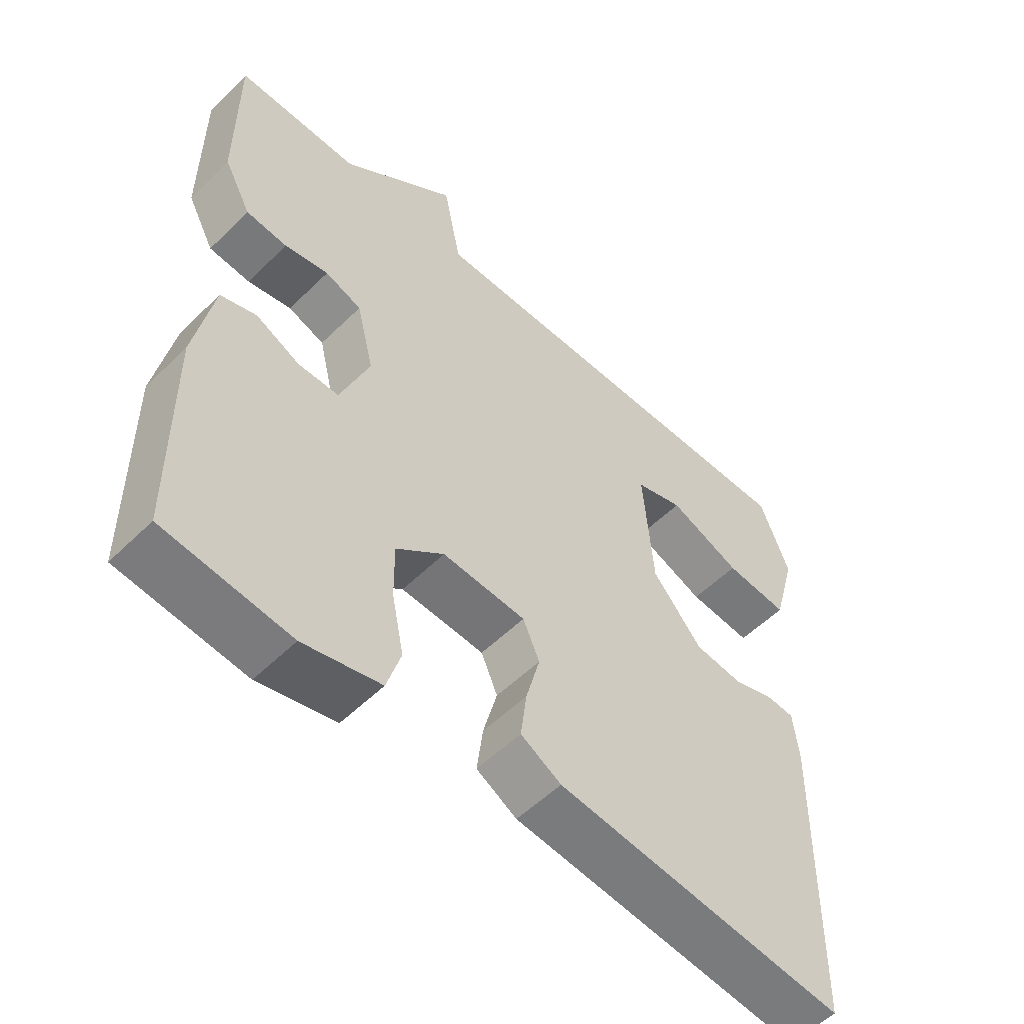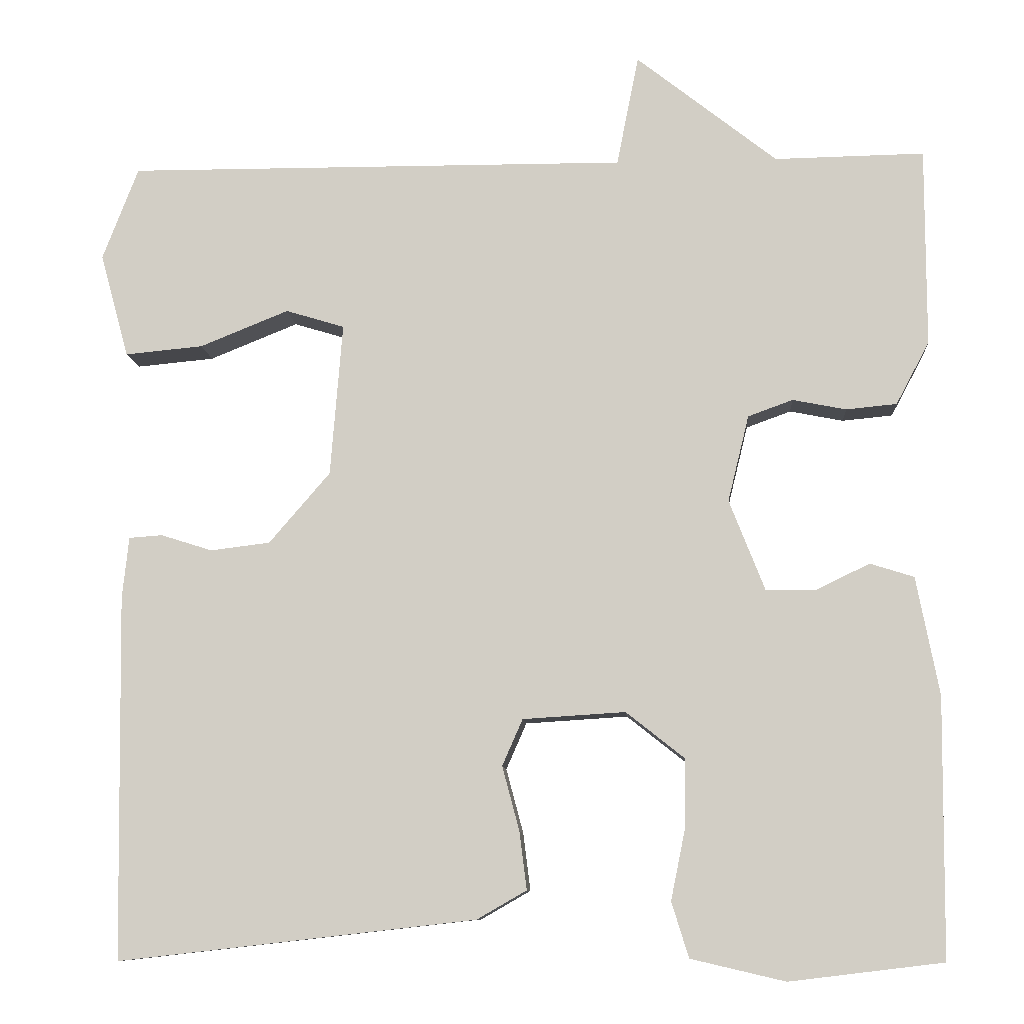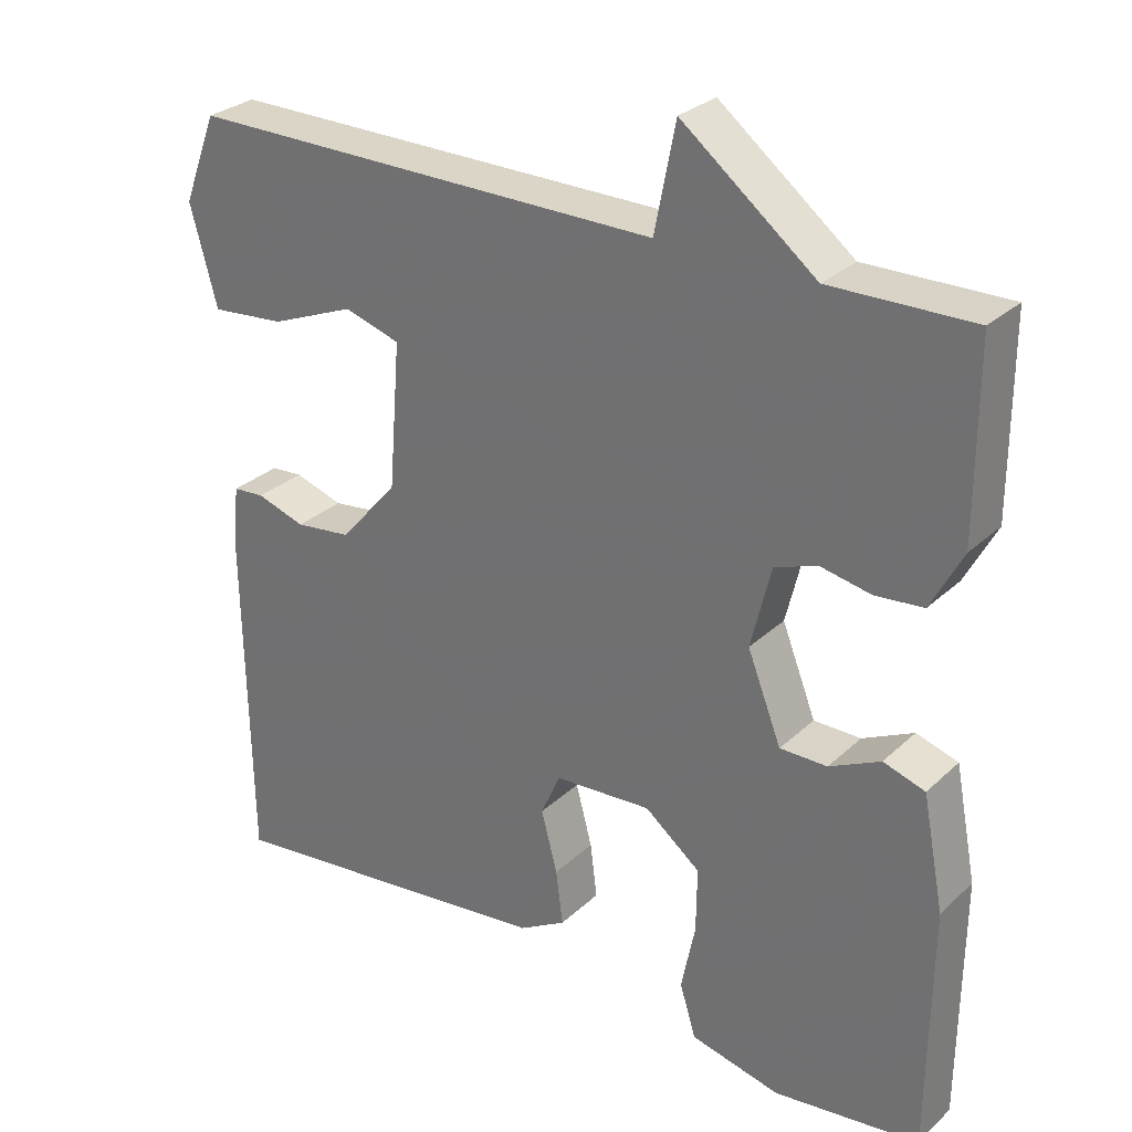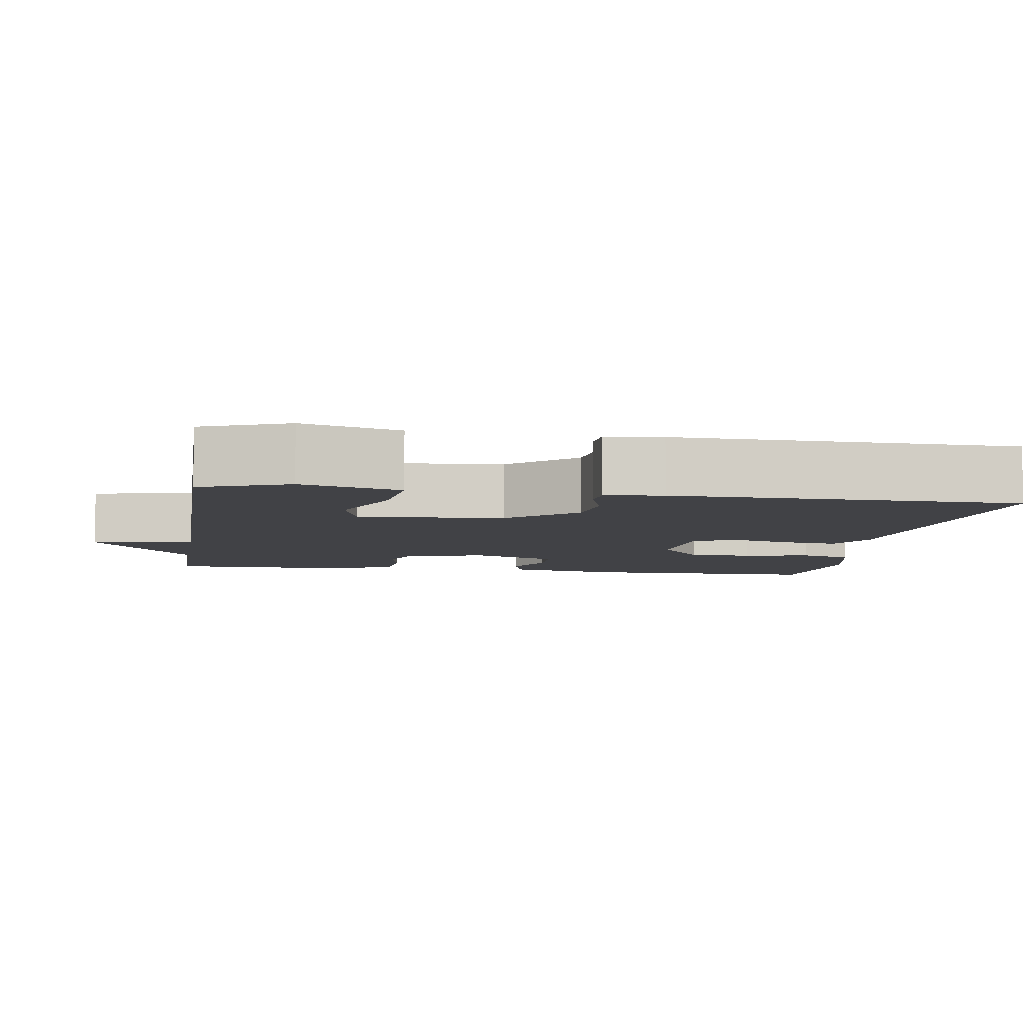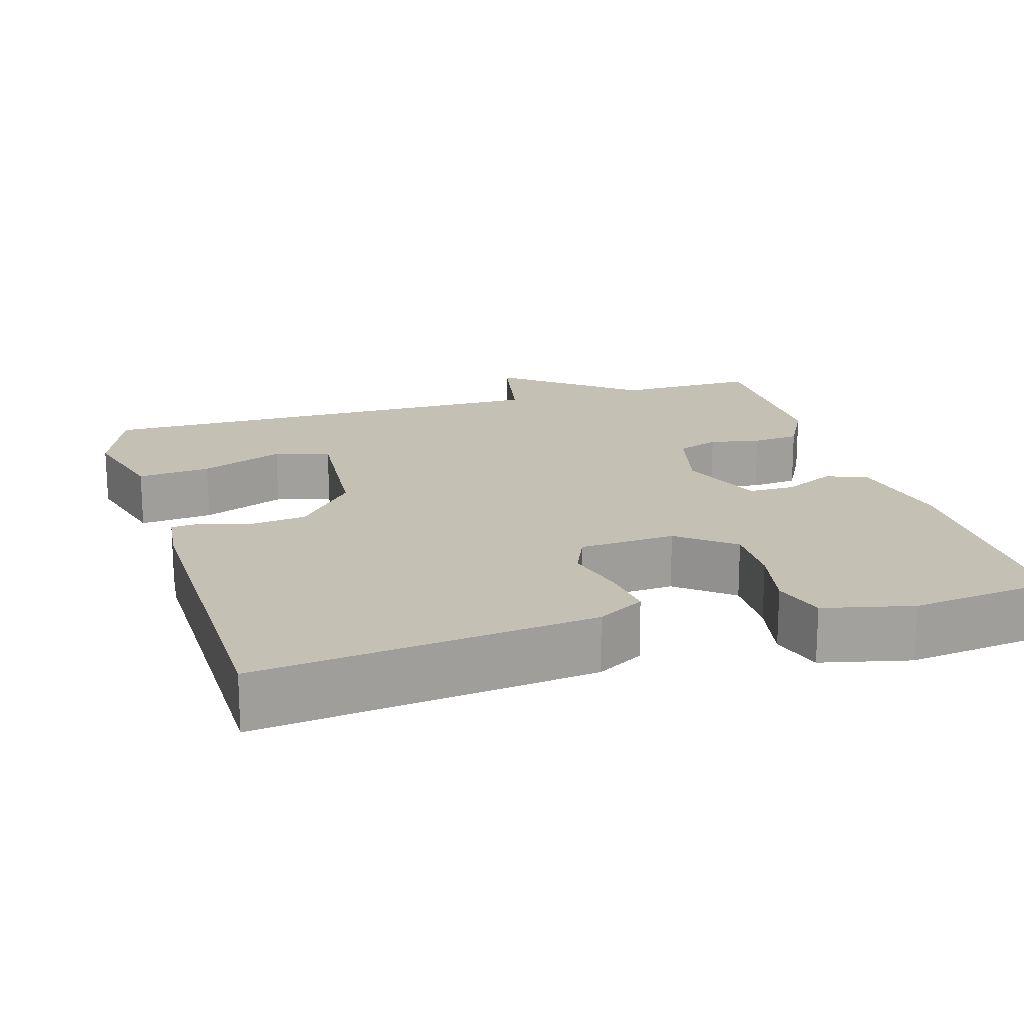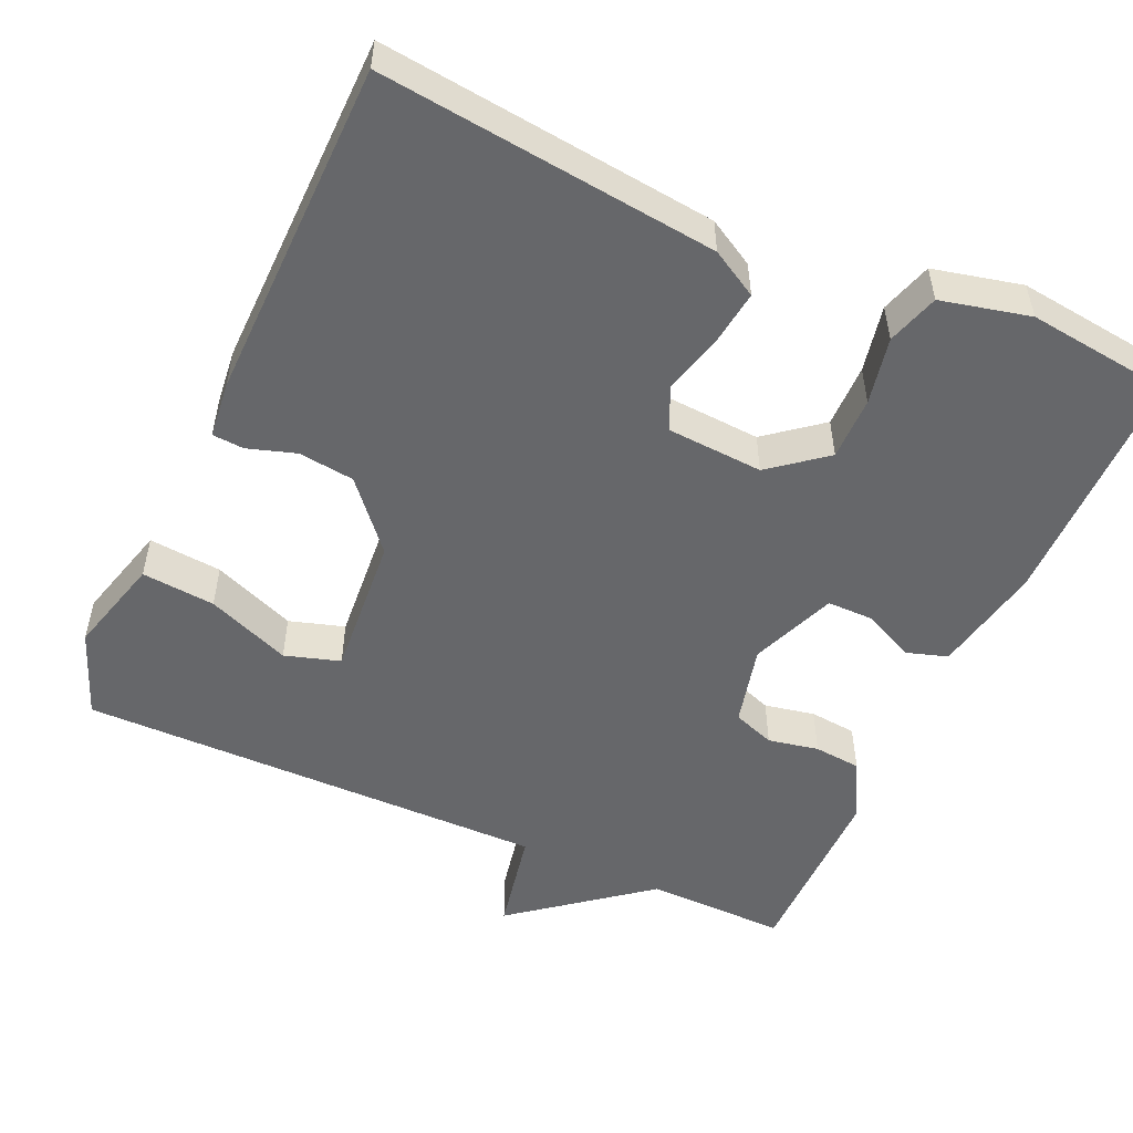
<metadata>
{"format":"obj","ext":"obj","renderer":"f3d","projection":"perspective","resolution":1024,"background":"white","views":[{"elev":-54.4,"azim":-44.0,"up":"+Z"},{"elev":-9.4,"azim":-175.9,"up":"+Z"},{"elev":28.8,"azim":-143.4,"up":"+Z"},{"elev":-6.7,"azim":81.1,"up":"+Y"},{"elev":18.4,"azim":163.4,"up":"+Y"},{"elev":-52.1,"azim":155.8,"up":"+Y"}]}
</metadata>
<code>
v -0.5 0.07 -0.5
v -0.503 0.07 -0.182
v -0.475 0.07 -0.037
v -0.421 0.07 -0.02
v -0.355 0.07 -0.052
v -0.294 0.07 -0.052
v -0.25 0.07 0.06
v -0.276 0.07 0.166
v -0.331 0.07 0.186
v -0.397 0.07 0.173
v -0.459 0.07 0.179
v -0.5 0.07 0.256
v -0.5 0.07 0.5
v -0.316 0.07 0.497
v -0.143 0.07 0.633
v -0.116 0.07 0.497
v 0.5 0.07 0.5
v 0.544 0.07 0.386
v 0.509 0.07 0.258
v 0.413 0.07 0.267
v 0.304 0.07 0.311
v 0.232 0.07 0.289
v 0.247 0.07 0.101
v 0.322 0.07 0.014
v 0.395 0.07 0.005
v 0.458 0.07 0.025
v 0.499 0.07 0.022
v 0.507 0.07 -0.053
v 0.5 0.07 -0.5
v 0.061 0.07 -0.45
v 0 0.07 -0.415
v 0.009 0.07 -0.344
v 0.03 0.07 -0.265
v 0.005 0.07 -0.208
v -0.121 0.07 -0.2
v -0.193 0.07 -0.257
v -0.192 0.07 -0.34
v -0.174 0.07 -0.428
v -0.195 0.07 -0.496
v -0.311 0.07 -0.523
v -0.5 0 -0.5
v -0.503 0 -0.182
v -0.475 0 -0.037
v -0.421 0 -0.02
v -0.355 0 -0.052
v -0.294 0 -0.052
v -0.25 0 0.06
v -0.276 0 0.166
v -0.331 0 0.186
v -0.397 0 0.173
v -0.459 0 0.179
v -0.5 0 0.256
v -0.5 0 0.5
v -0.316 0 0.497
v -0.143 0 0.633
v -0.116 0 0.497
v 0.5 0 0.5
v 0.544 0 0.386
v 0.509 0 0.258
v 0.413 0 0.267
v 0.304 0 0.311
v 0.232 0 0.289
v 0.247 0 0.101
v 0.322 0 0.014
v 0.395 0 0.005
v 0.458 0 0.025
v 0.499 0 0.022
v 0.507 0 -0.053
v 0.5 0 -0.5
v 0.061 0 -0.45
v 0 0 -0.415
v 0.009 0 -0.344
v 0.03 0 -0.265
v 0.005 0 -0.208
v -0.121 0 -0.2
v -0.193 0 -0.257
v -0.192 0 -0.34
v -0.174 0 -0.428
v -0.195 0 -0.496
v -0.311 0 -0.523
f 3 4 5
f 2 3 5
f 1 2 5
f 40 1 5
f 39 40 5
f 38 39 5
f 37 38 5
f 36 37 5 6
f 35 36 6 7
f 34 35 7 8
f 31 32 33
f 30 31 33
f 29 30 33
f 28 29 33
f 27 28 33
f 26 27 33
f 25 26 33
f 24 25 33 34
f 23 24 34 8
f 19 20 21
f 18 19 21
f 17 18 21
f 16 17 21
f 16 21 22
f 14 15 16
f 23 8 9
f 22 23 9
f 16 22 9
f 14 16 9
f 12 13 14
f 11 12 14
f 10 11 14
f 9 10 14
f 45 44 43
f 45 43 42
f 45 42 41
f 45 41 80
f 45 80 79
f 45 79 78
f 45 78 77
f 46 45 77 76
f 47 46 76 75
f 48 47 75 74
f 73 72 71
f 73 71 70
f 73 70 69
f 73 69 68
f 73 68 67
f 73 67 66
f 73 66 65
f 74 73 65 64
f 48 74 64 63
f 61 60 59
f 61 59 58
f 61 58 57
f 61 57 56
f 62 61 56
f 56 55 54
f 49 48 63
f 49 63 62
f 49 62 56
f 49 56 54
f 54 53 52
f 54 52 51
f 54 51 50
f 54 50 49
f 1 41 42 2
f 2 42 43 3
f 3 43 44 4
f 4 44 45 5
f 5 45 46 6
f 6 46 47 7
f 7 47 48 8
f 8 48 49 9
f 9 49 50 10
f 10 50 51 11
f 11 51 52 12
f 12 52 53 13
f 13 53 54 14
f 14 54 55 15
f 15 55 56 16
f 16 56 57 17
f 17 57 58 18
f 18 58 59 19
f 19 59 60 20
f 20 60 61 21
f 21 61 62 22
f 22 62 63 23
f 23 63 64 24
f 24 64 65 25
f 25 65 66 26
f 26 66 67 27
f 27 67 68 28
f 28 68 69 29
f 29 69 70 30
f 30 70 71 31
f 31 71 72 32
f 32 72 73 33
f 33 73 74 34
f 34 74 75 35
f 35 75 76 36
f 36 76 77 37
f 37 77 78 38
f 38 78 79 39
f 39 79 80 40
f 40 80 41 1

</code>
